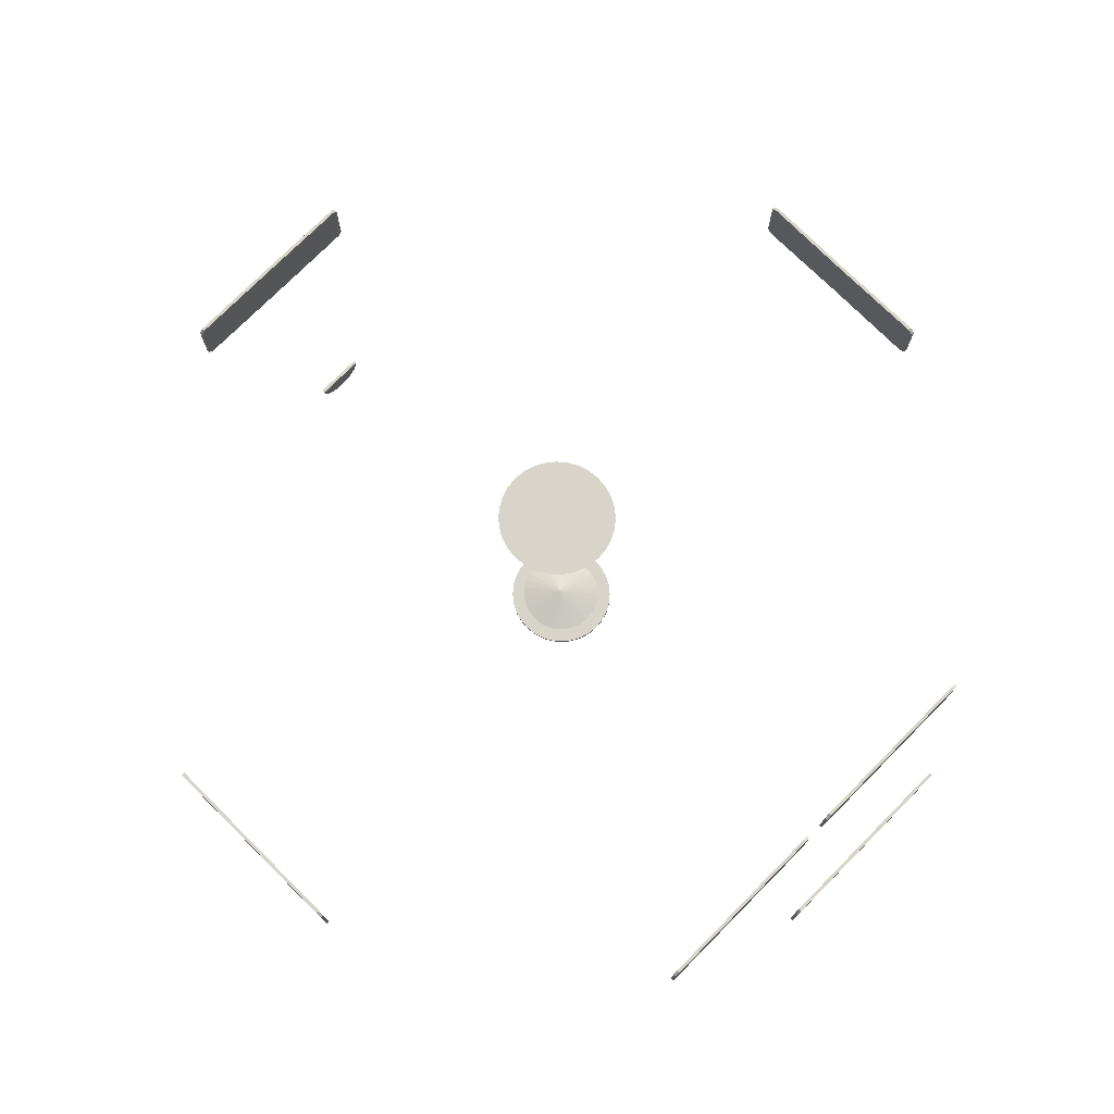
<metadata>
{"format":"obj","ext":"obj","renderer":"f3d","projection":"perspective","resolution":1024,"background":"white","views":[{"elev":75.2,"azim":-45.2,"up":"+Y"}]}
</metadata>
<code>
o glowing
v -0.000422 -4.148 0.1346
v -0.000487 -4.553 1.86
v -0.000517 -4.553 -1.447
v 1.644 -4.554 0.2068
v 0.3223 -4.553 1.828
v 0.6307 -4.553 1.734
v 0.916 -4.553 1.581
v 1.163 -4.554 1.378
v 1.368 -4.554 1.127
v 1.52 -4.554 0.8429
v 1.613 -4.554 0.5339
v 0.3223 -4.553 -1.415
v 0.6307 -4.553 -1.322
v 0.9148 -4.553 -1.169
v 1.164 -4.554 -0.9645
v 1.368 -4.554 -0.7151
v 1.52 -4.554 -0.4306
v 1.613 -4.554 -0.1216
v 1.04 -4.554 1.481
v -1.645 -4.553 0.2069
v -0.3233 -4.553 1.828
v -0.6317 -4.553 1.734
v -0.917 -4.553 1.581
v -1.164 -4.553 1.378
v -1.369 -4.553 1.127
v -1.521 -4.553 0.8429
v -1.614 -4.553 0.5339
v -0.3233 -4.553 -1.415
v -0.6317 -4.553 -1.322
v -0.9159 -4.553 -1.169
v -1.165 -4.553 -0.9645
v -1.369 -4.553 -0.7151
v -1.521 -4.553 -0.4306
v -1.614 -4.553 -0.1215
v -1.041 -4.553 1.481
v -0.3233 -4.453 1.828
v -0.000467 -4.453 1.86
v 0.3223 -4.453 1.828
v 0.6307 -4.453 1.734
v 0.916 -4.453 1.581
v 1.04 -4.454 1.481
v 1.163 -4.454 1.378
v 1.368 -4.454 1.127
v 1.52 -4.454 0.8429
v 1.613 -4.454 0.5339
v 1.644 -4.454 0.2068
v 1.613 -4.454 -0.1216
v 1.52 -4.454 -0.4306
v 1.368 -4.454 -0.7151
v 1.164 -4.454 -0.9645
v 0.9149 -4.453 -1.169
v 0.6307 -4.453 -1.322
v 0.3223 -4.453 -1.415
v -0.000497 -4.453 -1.447
v -0.3233 -4.453 -1.415
v -0.6317 -4.453 -1.322
v -0.9159 -4.453 -1.169
v -1.165 -4.453 -0.9645
v -1.369 -4.453 -0.7151
v -1.521 -4.453 -0.4306
v -1.614 -4.453 -0.1215
v -1.645 -4.453 0.2069
v -1.614 -4.453 0.5339
v -1.521 -4.453 0.8429
v -1.369 -4.453 1.127
v -1.164 -4.453 1.378
v -1.041 -4.453 1.481
v -0.9169 -4.453 1.581
v -0.6317 -4.453 1.734
v -13.33 1.003 3.118
v -13.33 -0.6792 3.118
v -13.33 -0.8073 2.945
v -13.33 -0.765 0.000468
v -13.33 -0.8073 -2.944
v -13.33 -0.6792 -3.117
v -13.33 1.003 -3.117
v -13.33 1.131 -2.944
v -13.33 1.088 0.000468
v -13.33 1.131 2.945
v -13.23 1.131 2.945
v -13.23 1.003 3.118
v -13.23 -0.6792 3.118
v -13.23 -0.8073 2.945
v -13.23 -0.765 0.000466
v -13.23 -0.8073 -2.944
v -13.23 -0.6792 -3.117
v -13.23 1.003 -3.117
v -13.23 1.131 -2.944
v -13.23 1.088 0.000466
v -0.415 -2.745 11.93
v -0.4157 -4.427 11.93
v -0.5886 -4.555 11.93
v -3.533 -4.511 11.93
v -6.478 -4.552 11.93
v -6.651 -4.424 11.93
v -6.65 -2.742 11.93
v -6.477 -2.614 11.93
v -3.532 -2.658 11.93
v -0.5878 -2.617 11.93
v -0.5878 -2.617 11.83
v -0.415 -2.745 11.83
v -0.4157 -4.427 11.83
v -0.5886 -4.555 11.83
v -3.533 -4.511 11.83
v -6.478 -4.552 11.83
v -6.651 -4.424 11.83
v -6.65 -2.742 11.83
v -6.477 -2.614 11.83
v -3.532 -2.658 11.83
v 13.33 0.9935 3.118
v 13.33 -0.6883 3.118
v 13.33 -0.8165 2.945
v 13.33 -0.7741 5.7e-05
v 13.33 -0.8165 -2.945
v 13.33 -0.6883 -3.117
v 13.33 0.9935 -3.117
v 13.33 1.122 -2.945
v 13.33 1.079 5.7e-05
v 13.33 1.122 2.945
v 13.23 -0.6883 3.118
v 13.23 0.9935 3.118
v 13.23 1.122 2.945
v 13.23 1.079 5.7e-05
v 13.23 1.122 -2.945
v 13.23 0.9935 -3.117
v 13.23 -0.6883 -3.117
v 13.23 -0.8165 -2.945
v 13.23 -0.7741 5.7e-05
v 13.23 -0.8165 2.945
v 0.4149 -2.745 11.93
v 0.4149 -4.427 11.93
v 0.5878 -4.555 11.93
v 3.532 -4.513 11.93
v 6.477 -4.555 11.93
v 6.65 -4.427 11.93
v 6.65 -2.745 11.93
v 6.477 -2.617 11.93
v 3.532 -2.659 11.93
v 0.5878 -2.617 11.93
v 0.4149 -4.427 11.83
v 0.4149 -2.745 11.83
v 0.5878 -2.617 11.83
v 3.532 -2.659 11.83
v 6.477 -2.617 11.83
v 6.65 -2.745 11.83
v 6.65 -4.427 11.83
v 6.477 -4.555 11.83
v 3.532 -4.513 11.83
v 0.5878 -4.555 11.83
v -0.000824 -4.742 -10.68
v -0.000678 -4.014 -10.68
v 0.1472 -4.728 -10.68
v 0.29 -4.684 -10.68
v 0.4216 -4.614 -10.68
v 0.5369 -4.52 -10.68
v 0.6316 -4.404 -10.68
v 0.7019 -4.273 -10.68
v 0.7453 -4.13 -10.68
v 0.7577 -4.014 -10.68
v -0.1489 -4.728 -10.68
v -0.2916 -4.684 -10.68
v -0.4232 -4.614 -10.68
v -0.5385 -4.519 -10.68
v -0.6331 -4.404 -10.68
v -0.7034 -4.273 -10.68
v -0.7467 -4.13 -10.68
v -0.7591 -4.014 -10.68
v -0.1489 -4.728 -10.58
v -0.000823 -4.742 -10.58
v 0.1472 -4.728 -10.58
v 0.29 -4.684 -10.58
v 0.4216 -4.614 -10.58
v 0.5369 -4.52 -10.58
v 0.6316 -4.404 -10.58
v 0.7019 -4.273 -10.58
v 0.7453 -4.13 -10.58
v 0.7577 -4.014 -10.58
v -0.000677 -4.014 -10.58
v -0.7591 -4.014 -10.58
v -0.7467 -4.13 -10.58
v -0.7034 -4.273 -10.58
v -0.6331 -4.404 -10.58
v -0.5385 -4.519 -10.58
v -0.4232 -4.614 -10.58
v -0.2916 -4.684 -10.58
v 0.000745 1.145 13.36
v 0.000346 -0.8407 13.36
v 2.908 1.127 13.36
v 2.908 -0.8219 13.36
v 3.033 -0.6605 13.36
v 3.033 0.9653 13.36
v -2.906 1.128 13.36
v -2.907 -0.8208 13.36
v -3.032 -0.6593 13.36
v -3.032 0.9666 13.36
v -2.906 1.128 13.26
v 0.000744 1.145 13.26
v 2.908 1.127 13.26
v 3.033 0.9653 13.26
v 3.033 -0.6605 13.26
v 2.908 -0.8219 13.26
v 0.000346 -0.8407 13.26
v -2.907 -0.8208 13.26
v -3.032 -0.6593 13.26
v -3.032 0.9666 13.26
v -6.5e-05 -0.8407 -13.36
v 0.000334 1.145 -13.36
v 2.908 1.127 -13.36
v 3.033 0.9653 -13.36
v 3.033 -0.6605 -13.36
v 2.908 -0.8219 -13.36
v -2.907 1.128 -13.36
v -3.033 0.9666 -13.36
v -3.033 -0.6593 -13.36
v -2.908 -0.8208 -13.36
v -2.908 -0.8208 -13.26
v -6.4e-05 -0.8407 -13.26
v 2.908 -0.8219 -13.26
v 3.033 -0.6605 -13.26
v 3.033 0.9653 -13.26
v 2.908 1.127 -13.26
v 0.000335 1.145 -13.26
v -2.907 1.128 -13.26
v -3.033 0.9666 -13.26
v -3.033 -0.6593 -13.26
v 0.001046 4.168 -0.004757
v 0.001138 4.544 1.779
v 0.001106 4.544 -1.779
v 1.77 4.544 -0.001134
v 0.3479 4.544 1.744
v 0.6795 4.544 1.644
v 0.9851 4.544 1.48
v 1.253 4.544 1.26
v 1.473 4.544 0.9918
v 1.636 4.544 0.6859
v 1.736 4.544 0.3537
v 0.3479 4.544 -1.744
v 0.6795 4.544 -1.644
v 0.9851 4.544 -1.48
v 1.253 4.544 -1.26
v 1.473 4.544 -0.9917
v 1.636 4.544 -0.6859
v 1.736 4.544 -0.3537
v -1.768 4.545 -0.001102
v -0.3456 4.544 1.744
v -0.6772 4.544 1.644
v -0.9828 4.545 1.48
v -1.251 4.545 1.26
v -1.47 4.545 0.9918
v -1.634 4.545 0.686
v -1.734 4.545 0.3537
v -0.3457 4.544 -1.744
v -0.6773 4.544 -1.644
v -0.9829 4.545 -1.48
v -1.251 4.545 -1.26
v -1.47 4.545 -0.9917
v -1.634 4.545 -0.6859
v -1.734 4.545 -0.3537
v -0.000487 -4.553 1.86
v -0.000517 -4.553 -1.447
v 1.644 -4.554 0.2068
v 0.3223 -4.553 1.828
v 0.6307 -4.553 1.734
v 0.916 -4.553 1.581
v 1.163 -4.554 1.378
v 1.163 -4.554 1.378
v 1.368 -4.554 1.127
v 1.52 -4.554 0.8429
v 1.613 -4.554 0.5339
v 0.3223 -4.553 -1.415
v 0.6307 -4.553 -1.322
v 0.9148 -4.553 -1.169
v 1.164 -4.554 -0.9645
v 1.164 -4.554 -0.9645
v 1.368 -4.554 -0.7151
v 1.52 -4.554 -0.4306
v 1.613 -4.554 -0.1216
v 1.04 -4.554 1.481
v -1.645 -4.553 0.2069
v -0.3233 -4.553 1.828
v -0.6317 -4.553 1.734
v -0.917 -4.553 1.581
v -1.164 -4.553 1.378
v -1.164 -4.553 1.378
v -1.369 -4.553 1.127
v -1.521 -4.553 0.8429
v -1.614 -4.553 0.5339
v -0.3233 -4.553 -1.415
v -0.6317 -4.553 -1.322
v -0.9159 -4.553 -1.169
v -1.165 -4.553 -0.9645
v -1.165 -4.553 -0.9645
v -1.369 -4.553 -0.7151
v -1.521 -4.553 -0.4306
v -1.614 -4.553 -0.1215
v -1.041 -4.553 1.481
v -0.3233 -4.453 1.828
v -0.000467 -4.453 1.86
v 0.3223 -4.453 1.828
v 0.6307 -4.453 1.734
v 0.916 -4.453 1.581
v 1.04 -4.454 1.481
v 1.163 -4.454 1.378
v 1.163 -4.454 1.378
v 1.368 -4.454 1.127
v 1.52 -4.454 0.8429
v 1.613 -4.454 0.5339
v 1.644 -4.454 0.2068
v 1.613 -4.454 -0.1216
v 1.52 -4.454 -0.4306
v 1.368 -4.454 -0.7151
v 1.164 -4.454 -0.9645
v 1.164 -4.454 -0.9645
v 0.9149 -4.453 -1.169
v 0.6307 -4.453 -1.322
v 0.3223 -4.453 -1.415
v -0.000497 -4.453 -1.447
v -0.3233 -4.453 -1.415
v -0.6317 -4.453 -1.322
v -0.9159 -4.453 -1.169
v -1.165 -4.453 -0.9645
v -1.165 -4.453 -0.9645
v -1.369 -4.453 -0.7151
v -1.521 -4.453 -0.4306
v -1.614 -4.453 -0.1215
v -1.645 -4.453 0.2069
v -1.614 -4.453 0.5339
v -1.521 -4.453 0.8429
v -1.369 -4.453 1.127
v -1.164 -4.453 1.378
v -1.164 -4.453 1.378
v -1.041 -4.453 1.481
v -0.9169 -4.453 1.581
v -0.6317 -4.453 1.734
v -13.33 1.003 3.118
v -13.33 1.003 3.118
v -13.33 -0.6792 3.118
v -13.33 -0.6792 3.118
v -13.33 -0.8073 2.945
v -13.33 -0.765 0.000468
v -13.33 -0.8073 -2.944
v -13.33 -0.6792 -3.117
v -13.33 -0.6792 -3.117
v -13.33 1.003 -3.117
v -13.33 1.003 -3.117
v -13.33 1.131 -2.944
v -13.33 1.088 0.000468
v -13.33 1.131 2.945
v -13.23 1.131 2.945
v -13.23 1.003 3.118
v -13.23 1.003 3.118
v -13.23 -0.6792 3.118
v -13.23 -0.6792 3.118
v -13.23 -0.8073 2.945
v -13.23 -0.765 0.000466
v -13.23 -0.8073 -2.944
v -13.23 -0.6792 -3.117
v -13.23 -0.6792 -3.117
v -13.23 1.003 -3.117
v -13.23 1.003 -3.117
v -13.23 1.131 -2.944
v -13.23 1.088 0.000466
v -0.415 -2.745 11.93
v -0.415 -2.745 11.93
v -0.4157 -4.427 11.93
v -0.4157 -4.427 11.93
v -0.5886 -4.555 11.93
v -3.533 -4.511 11.93
v -6.478 -4.552 11.93
v -6.651 -4.424 11.93
v -6.651 -4.424 11.93
v -6.65 -2.742 11.93
v -6.65 -2.742 11.93
v -6.477 -2.614 11.93
v -3.532 -2.658 11.93
v -0.5878 -2.617 11.93
v -0.5878 -2.617 11.83
v -0.415 -2.745 11.83
v -0.415 -2.745 11.83
v -0.4157 -4.427 11.83
v -0.4157 -4.427 11.83
v -0.5886 -4.555 11.83
v -3.533 -4.511 11.83
v -6.478 -4.552 11.83
v -6.651 -4.424 11.83
v -6.651 -4.424 11.83
v -6.65 -2.742 11.83
v -6.65 -2.742 11.83
v -6.477 -2.614 11.83
v -3.532 -2.658 11.83
v 13.33 0.9935 3.118
v 13.33 0.9935 3.118
v 13.33 -0.6883 3.118
v 13.33 -0.6883 3.118
v 13.33 -0.8165 2.945
v 13.33 -0.7741 5.7e-05
v 13.33 -0.8165 -2.945
v 13.33 -0.6883 -3.117
v 13.33 -0.6883 -3.117
v 13.33 0.9935 -3.117
v 13.33 0.9935 -3.117
v 13.33 1.122 -2.945
v 13.33 1.079 5.7e-05
v 13.33 1.122 2.945
v 13.23 -0.6883 3.118
v 13.23 -0.6883 3.118
v 13.23 0.9935 3.118
v 13.23 0.9935 3.118
v 13.23 1.122 2.945
v 13.23 1.079 5.7e-05
v 13.23 1.122 -2.945
v 13.23 0.9935 -3.117
v 13.23 0.9935 -3.117
v 13.23 -0.6883 -3.117
v 13.23 -0.6883 -3.117
v 13.23 -0.8165 -2.945
v 13.23 -0.7741 5.7e-05
v 13.23 -0.8165 2.945
v 0.4149 -2.745 11.93
v 0.4149 -2.745 11.93
v 0.4149 -4.427 11.93
v 0.4149 -4.427 11.93
v 0.5878 -4.555 11.93
v 3.532 -4.513 11.93
v 6.477 -4.555 11.93
v 6.65 -4.427 11.93
v 6.65 -4.427 11.93
v 6.65 -2.745 11.93
v 6.65 -2.745 11.93
v 6.477 -2.617 11.93
v 3.532 -2.659 11.93
v 0.5878 -2.617 11.93
v 0.4149 -4.427 11.83
v 0.4149 -4.427 11.83
v 0.4149 -2.745 11.83
v 0.4149 -2.745 11.83
v 0.5878 -2.617 11.83
v 3.532 -2.659 11.83
v 6.477 -2.617 11.83
v 6.65 -2.745 11.83
v 6.65 -2.745 11.83
v 6.65 -4.427 11.83
v 6.65 -4.427 11.83
v 6.477 -4.555 11.83
v 3.532 -4.513 11.83
v 0.5878 -4.555 11.83
v -0.000824 -4.742 -10.68
v -0.000678 -4.014 -10.68
v 0.1472 -4.728 -10.68
v 0.29 -4.684 -10.68
v 0.4216 -4.614 -10.68
v 0.5369 -4.52 -10.68
v 0.5369 -4.52 -10.68
v 0.6316 -4.404 -10.68
v 0.7019 -4.273 -10.68
v 0.7453 -4.13 -10.68
v 0.7577 -4.014 -10.68
v 0.7577 -4.014 -10.68
v -0.1489 -4.728 -10.68
v -0.2916 -4.684 -10.68
v -0.4232 -4.614 -10.68
v -0.5385 -4.519 -10.68
v -0.5385 -4.519 -10.68
v -0.6331 -4.404 -10.68
v -0.7034 -4.273 -10.68
v -0.7467 -4.13 -10.68
v -0.7591 -4.014 -10.68
v -0.7591 -4.014 -10.68
v -0.1489 -4.728 -10.58
v -0.000823 -4.742 -10.58
v 0.1472 -4.728 -10.58
v 0.29 -4.684 -10.58
v 0.4216 -4.614 -10.58
v 0.5369 -4.52 -10.58
v 0.5369 -4.52 -10.58
v 0.6316 -4.404 -10.58
v 0.7019 -4.273 -10.58
v 0.7453 -4.13 -10.58
v 0.7577 -4.014 -10.58
v 0.7577 -4.014 -10.58
v -0.000677 -4.014 -10.58
v -0.7591 -4.014 -10.58
v -0.7591 -4.014 -10.58
v -0.7467 -4.13 -10.58
v -0.7034 -4.273 -10.58
v -0.6331 -4.404 -10.58
v -0.5385 -4.519 -10.58
v -0.5385 -4.519 -10.58
v -0.4232 -4.614 -10.58
v -0.2916 -4.684 -10.58
v 0.000745 1.145 13.36
v 0.000346 -0.8407 13.36
v 2.908 1.127 13.36
v 2.908 1.127 13.36
v 2.908 -0.8219 13.36
v 2.908 -0.8219 13.36
v 3.033 -0.6605 13.36
v 3.033 0.9653 13.36
v -2.906 1.128 13.36
v -2.906 1.128 13.36
v -2.907 -0.8208 13.36
v -2.907 -0.8208 13.36
v -3.032 -0.6593 13.36
v -3.032 0.9666 13.36
v -2.906 1.128 13.26
v -2.906 1.128 13.26
v 0.000744 1.145 13.26
v 2.908 1.127 13.26
v 2.908 1.127 13.26
v 3.033 0.9653 13.26
v 3.033 -0.6605 13.26
v 2.908 -0.8219 13.26
v 2.908 -0.8219 13.26
v 0.000346 -0.8407 13.26
v -2.907 -0.8208 13.26
v -2.907 -0.8208 13.26
v -3.032 -0.6593 13.26
v -3.032 0.9666 13.26
v -6.5e-05 -0.8407 -13.36
v 0.000334 1.145 -13.36
v 2.908 1.127 -13.36
v 2.908 1.127 -13.36
v 3.033 0.9653 -13.36
v 3.033 -0.6605 -13.36
v 2.908 -0.8219 -13.36
v 2.908 -0.8219 -13.36
v -2.907 1.128 -13.36
v -2.907 1.128 -13.36
v -3.033 0.9666 -13.36
v -3.033 -0.6593 -13.36
v -2.908 -0.8208 -13.36
v -2.908 -0.8208 -13.36
v -2.908 -0.8208 -13.26
v -2.908 -0.8208 -13.26
v -6.4e-05 -0.8407 -13.26
v 2.908 -0.8219 -13.26
v 2.908 -0.8219 -13.26
v 3.033 -0.6605 -13.26
v 3.033 0.9653 -13.26
v 2.908 1.127 -13.26
v 2.908 1.127 -13.26
v 0.000335 1.145 -13.26
v -2.907 1.128 -13.26
v -2.907 1.128 -13.26
v -3.033 0.9666 -13.26
v -3.033 -0.6593 -13.26
v 0.001138 4.544 1.779
v 0.001106 4.544 -1.779
v 1.77 4.544 -0.001134
v 0.3479 4.544 1.744
v 0.6795 4.544 1.644
v 0.9851 4.544 1.48
v 1.253 4.544 1.26
v 1.473 4.544 0.9918
v 1.636 4.544 0.6859
v 1.736 4.544 0.3537
v 0.3479 4.544 -1.744
v 0.6795 4.544 -1.644
v 0.9851 4.544 -1.48
v 1.253 4.544 -1.26
v 1.473 4.544 -0.9917
v 1.636 4.544 -0.6859
v 1.736 4.544 -0.3537
v -1.768 4.545 -0.001102
v -0.3456 4.544 1.744
v -0.6772 4.544 1.644
v -0.9828 4.545 1.48
v -1.251 4.545 1.26
v -1.47 4.545 0.9918
v -1.634 4.545 0.686
v -1.734 4.545 0.3537
v -0.3457 4.544 -1.744
v -0.6773 4.544 -1.644
v -0.9829 4.545 -1.48
v -1.251 4.545 -1.26
v -1.47 4.545 -0.9917
v -1.634 4.545 -0.6859
v -1.734 4.545 -0.3537
f 1 262 259
f 1 263 262
f 1 264 263
f 1 278 264
f 1 267 266
f 1 268 267
f 1 269 268
f 1 261 269
f 1 260 270
f 1 270 271
f 1 271 272
f 1 272 274
f 1 274 275
f 1 275 276
f 1 276 277
f 1 277 261
f 1 266 278
f 1 259 280
f 1 280 281
f 1 281 282
f 1 282 296
f 1 283 25
f 1 25 26
f 1 26 27
f 1 27 20
f 1 288 260
f 1 289 288
f 1 290 289
f 1 291 290
f 1 293 291
f 1 294 293
f 1 34 294
f 1 20 34
f 1 296 283
f 319 320 318
f 2 37 21
f 37 36 21
f 5 38 37
f 5 37 2
f 6 39 38
f 6 38 5
f 7 40 39
f 7 39 6
f 19 302 7
f 302 40 7
f 265 304 302
f 265 302 19
f 9 43 8
f 43 42 8
f 10 44 9
f 44 43 9
f 11 307 10
f 307 44 10
f 4 308 11
f 308 307 11
f 18 309 308
f 18 308 4
f 17 310 309
f 17 309 18
f 16 311 310
f 16 310 17
f 273 313 311
f 273 311 16
f 14 51 50
f 14 50 15
f 14 13 52
f 14 52 51
f 13 12 53
f 13 53 52
f 3 54 12
f 54 53 12
f 28 55 54
f 28 54 3
f 29 56 55
f 29 55 28
f 30 57 56
f 30 56 29
f 292 321 57
f 292 57 30
f 32 59 58
f 32 58 31
f 32 33 60
f 32 60 59
f 295 61 33
f 61 60 33
f 279 62 295
f 62 61 295
f 287 63 62
f 287 62 279
f 286 64 63
f 286 63 287
f 285 65 64
f 285 64 286
f 284 330 65
f 284 65 285
f 35 67 24
f 67 66 24
f 23 68 67
f 23 67 35
f 22 69 23
f 69 68 23
f 21 36 22
f 36 69 22
f 315 316 317
f 317 314 315
f 41 303 305
f 41 305 306
f 329 331 332
f 329 332 328
f 301 41 300
f 333 334 332
f 326 46 317
f 326 317 325
f 46 326 41
f 46 41 45
f 318 320 317
f 320 322 317
f 47 48 317
f 317 46 47
f 324 325 317
f 324 317 323
f 49 312 317
f 317 48 49
f 299 300 41
f 299 41 298
f 327 328 332
f 327 332 326
f 326 332 41
f 332 298 41
f 332 334 297
f 297 298 332
f 45 41 306
f 314 317 312
f 323 317 322
f 336 348 339
f 339 338 336
f 339 348 347
f 339 347 340
f 347 77 74
f 74 340 347
f 74 77 76
f 74 76 75
f 356 358 360
f 356 360 361
f 335 351 79
f 351 80 79
f 337 353 350
f 350 70 337
f 72 83 71
f 83 352 71
f 73 84 72
f 84 83 72
f 341 85 73
f 85 84 73
f 343 357 85
f 343 85 341
f 87 86 342
f 342 344 87
f 346 88 359
f 346 359 345
f 78 89 88
f 78 88 346
f 79 80 89
f 79 89 78
f 356 361 362
f 362 355 356
f 81 82 354
f 81 354 349
f 355 362 354
f 362 349 354
f 364 376 367
f 364 367 366
f 368 375 94
f 375 97 94
f 367 376 375
f 367 375 368
f 94 97 96
f 94 96 95
f 386 388 384
f 388 389 384
f 363 379 377
f 377 99 363
f 380 378 90
f 90 91 380
f 382 381 365
f 365 92 382
f 104 382 92
f 92 93 104
f 105 104 93
f 93 369 105
f 106 105 369
f 369 370 106
f 372 107 385
f 385 371 372
f 374 108 387
f 387 373 374
f 98 109 108
f 108 374 98
f 99 377 109
f 109 98 99
f 101 102 103
f 103 100 101
f 383 390 103
f 390 100 103
f 384 389 390
f 384 390 383
f 397 399 401
f 397 401 402
f 396 403 395
f 403 119 395
f 397 402 403
f 403 396 397
f 395 119 110
f 110 111 395
f 125 126 127
f 125 127 124
f 121 405 394
f 394 391 121
f 404 122 407
f 407 392 404
f 123 122 404
f 404 118 123
f 411 123 118
f 118 117 411
f 413 411 117
f 117 400 413
f 115 414 412
f 412 116 115
f 416 415 398
f 398 114 416
f 113 128 416
f 416 114 113
f 112 129 128
f 128 113 112
f 393 120 129
f 129 112 393
f 410 417 418
f 418 409 410
f 124 127 410
f 127 417 410
f 408 409 418
f 418 406 408
f 429 430 425
f 425 427 429
f 425 430 431
f 425 431 424
f 431 139 132
f 132 424 431
f 130 131 132
f 130 132 139
f 145 146 147
f 145 147 144
f 419 141 433
f 433 422 419
f 432 142 435
f 435 420 432
f 143 142 432
f 432 138 143
f 439 143 138
f 138 137 439
f 441 439 137
f 137 428 441
f 442 440 136
f 136 135 442
f 444 443 426
f 426 134 444
f 133 148 444
f 444 134 133
f 423 149 148
f 148 133 423
f 421 140 149
f 149 423 421
f 438 144 147
f 438 147 445
f 438 445 446
f 438 446 437
f 436 437 446
f 436 446 434
f 456 448 458
f 447 459 448
f 455 454 448
f 455 448 456
f 453 451 448
f 453 448 454
f 450 449 448
f 450 448 451
f 448 449 447
f 465 466 448
f 465 448 464
f 463 464 448
f 463 448 461
f 460 461 448
f 460 448 459
f 468 448 466
f 480 481 478
f 150 169 168
f 150 168 160
f 152 170 150
f 170 169 150
f 153 171 152
f 171 170 152
f 154 172 153
f 172 171 153
f 452 474 154
f 474 172 154
f 156 174 155
f 174 173 155
f 157 175 156
f 175 174 156
f 158 176 157
f 176 175 157
f 457 479 158
f 479 176 158
f 151 178 177
f 151 177 159
f 467 482 151
f 482 178 151
f 166 180 179
f 166 179 167
f 165 181 180
f 165 180 166
f 164 182 181
f 164 181 165
f 462 487 182
f 462 182 164
f 162 184 183
f 162 183 163
f 161 185 184
f 161 184 162
f 160 168 185
f 160 185 161
f 483 484 481
f 472 473 481
f 472 481 471
f 470 471 481
f 470 481 469
f 490 469 481
f 490 481 489
f 488 489 481
f 488 481 486
f 475 476 481
f 475 481 473
f 477 478 481
f 477 481 476
f 485 486 481
f 485 481 484
f 492 496 491
f 194 499 504
f 496 497 494
f 494 491 496
f 498 494 497
f 499 194 501
f 501 491 499
f 491 501 492
f 510 200 201
f 201 508 510
f 186 197 505
f 505 500 186
f 509 197 186
f 186 493 509
f 199 198 188
f 188 191 199
f 190 511 191
f 511 199 191
f 189 512 511
f 511 190 189
f 187 202 513
f 513 495 187
f 203 202 187
f 187 193 203
f 204 515 502
f 502 503 204
f 195 205 204
f 204 503 195
f 192 196 205
f 205 195 192
f 507 508 201
f 507 201 514
f 507 514 516
f 507 516 506
f 517 518 516
f 518 506 516
f 523 210 521
f 519 532 520
f 521 210 211
f 211 520 521
f 520 211 519
f 532 530 528
f 528 520 532
f 528 530 529
f 538 539 537
f 539 541 537
f 206 217 215
f 217 533 215
f 526 536 217
f 526 217 206
f 524 219 218
f 524 218 525
f 220 219 524
f 524 209 220
f 208 221 209
f 221 220 209
f 207 222 522
f 222 540 522
f 527 544 222
f 527 222 207
f 213 224 223
f 213 223 212
f 214 546 224
f 214 224 213
f 531 534 214
f 534 546 214
f 216 535 542
f 216 542 543
f 537 541 542
f 537 542 535
f 545 225 216
f 216 543 545
f 227 230 226
f 230 231 226
f 231 232 226
f 232 233 226
f 233 234 226
f 234 235 226
f 235 236 226
f 226 236 229
f 226 237 228
f 226 238 237
f 226 239 238
f 226 240 239
f 226 241 240
f 226 242 241
f 226 243 242
f 229 243 226
f 226 565 227
f 226 566 565
f 226 567 566
f 226 568 567
f 226 569 568
f 226 570 569
f 226 571 570
f 564 571 226
f 228 572 226
f 572 573 226
f 573 574 226
f 574 575 226
f 575 576 226
f 576 577 226
f 577 578 226
f 226 578 564
f 246 247 245
f 247 547 245
f 558 559 557
f 244 549 547
f 244 547 251
f 549 244 548
f 549 548 563
f 548 557 559
f 559 560 548
f 555 547 556
f 547 549 556
f 250 251 547
f 250 547 249
f 553 547 554
f 547 555 554
f 248 249 547
f 248 547 247
f 551 547 552
f 547 553 552
f 257 548 258
f 548 244 258
f 548 561 562
f 562 563 548
f 255 548 256
f 548 257 256
f 254 253 548
f 548 255 254
f 550 547 551
f 252 548 253
f 561 548 560

</code>
